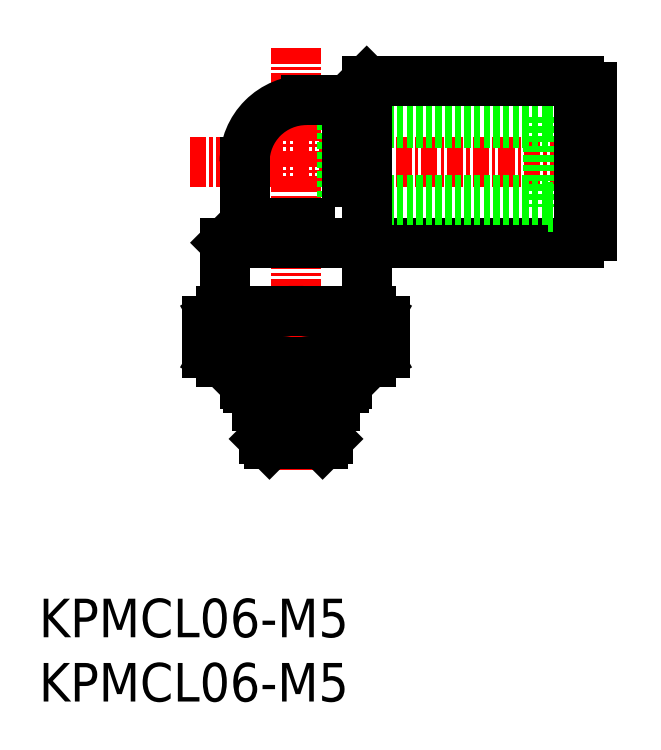
<metadata>
{"format":"dxf","ext":"dxf","renderer":"ezdxf+matplotlib","layout":"modelspace","background":"white","min_lineweight":24,"dpi":150}
</metadata>
<code>
0
SECTION
2
ENTITIES
0
INSERT
8
0
2
*U8
10
0
20
0
30
0
0
INSERT
8
0
2
*U9
10
0
20
0
30
0
0
LINE
8
CENTER
10
20
20
50.87
30
0
11
20
21
18
31
0
0
LINE
8
0
10
14.5
20
30.4
30
0
11
14.5
21
35.7
31
0
0
LINE
8
0
10
25.5
20
30.4
30
0
11
25.5
21
33.7
31
0
0
LINE
8
0
10
22.07
20
20
30
0
11
17.93
21
20
31
0
0
LINE
8
0
10
22.5
20
20.43
30
0
11
17.5
21
20.43
31
0
0
LINE
8
0
10
17.5
20
23
30
0
11
17.5
21
20.43
31
0
0
LINE
8
0
10
22.07
20
20
30
0
11
22.5
21
20.43
31
0
0
LINE
8
0
10
22.5
20
23
30
0
11
22.5
21
20.43
31
0
0
LINE
8
0
10
17.93
20
20
30
0
11
17.5
21
20.43
31
0
0
LINE
8
0
10
23
20
24.4
30
0
11
23
21
23
31
0
0
LINE
8
0
10
23
20
23
30
0
11
17
21
23
31
0
0
LINE
8
0
10
23
20
23.5
30
0
11
17
21
23.5
31
0
0
LINE
8
0
10
17
20
24.4
30
0
11
17
21
23
31
0
0
ARC
8
0
10
14.8
20
28.04
30
0
40
2.358
50
42.73
51
120
0
LINE
8
0
10
25.83
20
26.4
30
0
11
14.17
21
26.4
31
0
0
ARC
8
0
10
14.8
20
28.76
30
0
40
2.358
50
240
51
317.3
0
LINE
8
0
10
16.54
20
27.16
30
0
11
16.54
21
29.64
31
0
0
LINE
8
0
10
26.93
20
29.64
30
0
11
26.93
21
27.16
31
0
0
LINE
8
0
10
23.46
20
27.16
30
0
11
23.46
21
29.64
31
0
0
ARC
8
0
10
25.2
20
28.76
30
0
40
2.358
50
222.7
51
300
0
LINE
8
0
10
26.38
20
26.72
30
0
11
25.83
21
26.4
31
0
0
ARC
8
0
10
25.2
20
28.76
30
0
40
2.358
50
300
51
317.3
0
ARC
8
0
10
20
20
34.7
30
0
40
8.296
50
245.3
51
294.7
0
ARC
8
0
10
25.2
20
28.04
30
0
40
2.358
50
60
51
137.3
0
LINE
8
0
10
25.83
20
30.4
30
0
11
26.38
21
30.08
31
0
0
ARC
8
0
10
25.2
20
28.04
30
0
40
2.358
50
42.73
51
60
0
ARC
8
0
10
20
20
22.1
30
0
40
8.296
50
65.32
51
114.7
0
LINE
8
0
10
13.07
20
27.16
30
0
11
13.07
21
29.64
31
0
0
LINE
8
0
10
14.17
20
26.4
30
0
11
13.62
21
26.72
31
0
0
ARC
8
0
10
14.8
20
28.76
30
0
40
2.358
50
222.7
51
240
0
LINE
8
0
10
14.17
20
30.4
30
0
11
25.83
21
30.4
31
0
0
LINE
8
0
10
13.62
20
30.08
30
0
11
14.17
21
30.4
31
0
0
ARC
8
0
10
14.8
20
28.04
30
0
40
2.358
50
120
51
137.3
0
LINE
8
0
10
17.93
20
22.25
30
0
11
17.93
21
20
31
0
0
LINE
8
0
10
22.07
20
22.25
30
0
11
22.07
21
20
31
0
0
LINE
8
0
10
22.5
20
22.25
30
0
11
17.5
21
22.25
31
0
0
LINE
8
0
10
22.07
20
22.25
30
0
11
22.5
21
23
31
0
0
LINE
8
0
10
17.93
20
22.25
30
0
11
17.5
21
23
31
0
0
LINE
8
0
10
24
20
24.7
30
0
11
24
21
26.4
31
0
0
LINE
8
0
10
16
20
24.7
30
0
11
16
21
26.4
31
0
0
LINE
8
0
10
23.7
20
24.4
30
0
11
16.3
21
24.4
31
0
0
LINE
8
0
10
23.7
20
24.4
30
0
11
24
21
24.7
31
0
0
LINE
8
0
10
16.3
20
24.4
30
0
11
16
21
24.7
31
0
0
LINE
8
0
10
16
20
24.7
30
0
11
24
21
24.7
31
0
0
LINE
8
CENTER
10
45
20
42
30
0
11
11.49
21
42
31
0
0
LINE
8
0
10
42
20
47.8
30
0
11
43
21
47.8
31
0
0
LINE
8
0
10
27.5
20
35.7
30
0
11
42
21
35.7
31
0
0
LINE
8
0
10
42
20
36.2
30
0
11
43
21
36.2
31
0
0
LINE
8
0
10
23.6
20
45
30
0
11
23.6
21
39
31
0
0
LINE
8
0
10
39.6
20
45
30
0
11
23.6
21
45
31
0
0
LINE
8
0
10
43
20
45.5
30
0
11
39.6
21
45.5
31
0
0
LINE
8
0
10
39.6
20
39
30
0
11
23.6
21
39
31
0
0
LINE
8
0
10
43
20
38.5
30
0
11
39.6
21
38.5
31
0
0
LINE
8
0
10
43
20
47.8
30
0
11
43
21
36.2
31
0
0
LINE
8
0
10
39.6
20
45.5
30
0
11
39.6
21
38.5
31
0
0
LINE
8
0
10
42
20
35.7
30
0
11
42
21
48.3
31
0
0
LINE
8
0
10
20.8
20
46.8
30
0
11
24
21
46.8
31
0
0
LINE
8
0
10
24
20
40.42
30
0
11
24
21
46.8
31
0
0
LINE
8
0
10
25.5
20
38.25
30
0
11
25.5
21
48.3
31
0
0
LINE
8
0
10
25.5
20
48.3
30
0
11
24
21
46.8
31
0
0
LINE
8
0
10
25.5
20
48.3
30
0
11
42
21
48.3
31
0
0
LINE
8
0
10
21.08
20
37.2
30
0
11
16
21
37.2
31
0
0
LINE
8
0
10
16
20
42
30
0
11
16
21
37.2
31
0
0
LINE
8
0
10
23.25
20
35.7
30
0
11
14.5
21
35.7
31
0
0
LINE
8
0
10
14.5
20
35.7
30
0
11
16
21
37.2
31
0
0
ARC
8
0
10
20.8
20
42
30
0
40
4.8
50
90
51
180
0
ARC
8
0
10
27.5
20
33.7
30
0
40
2
50
90
51
180
0
ENDSEC
0
EOF

</code>
